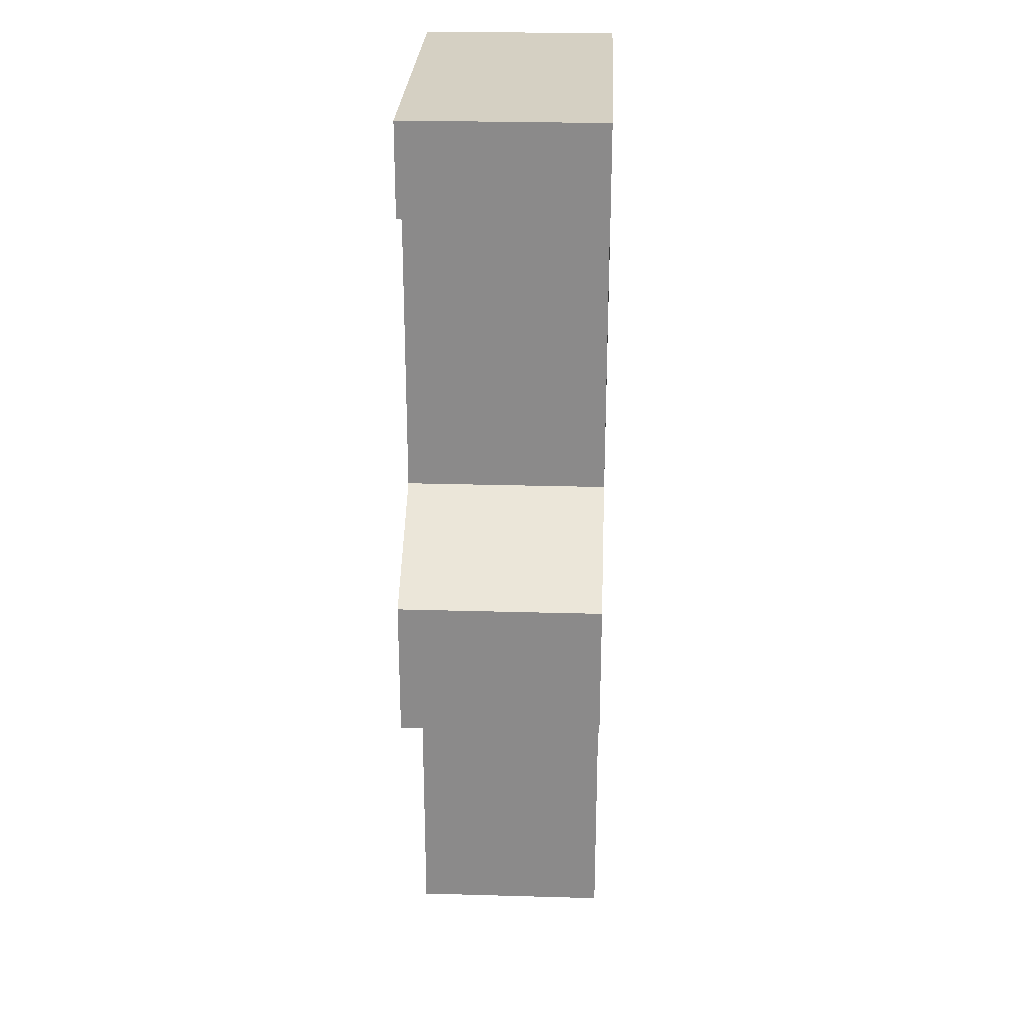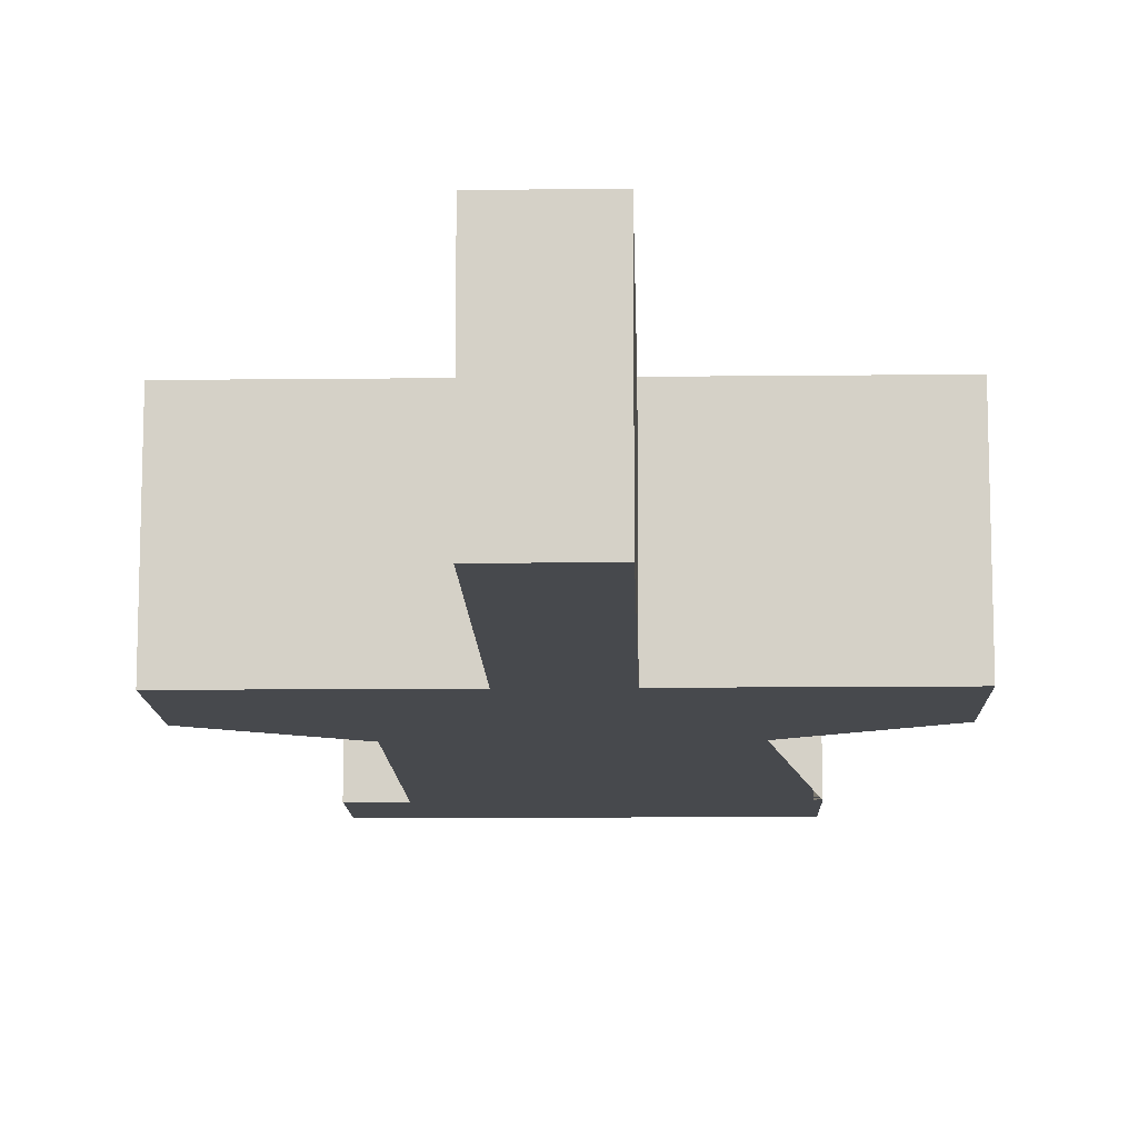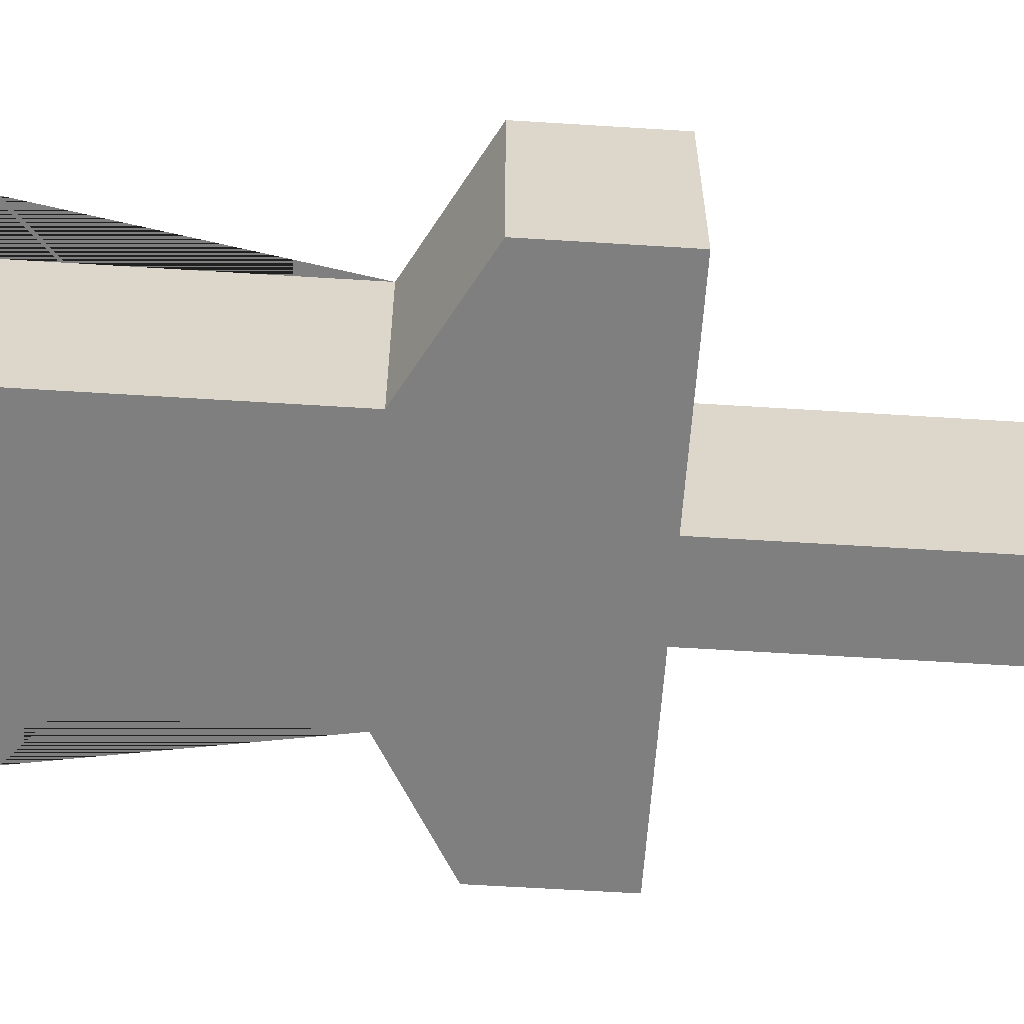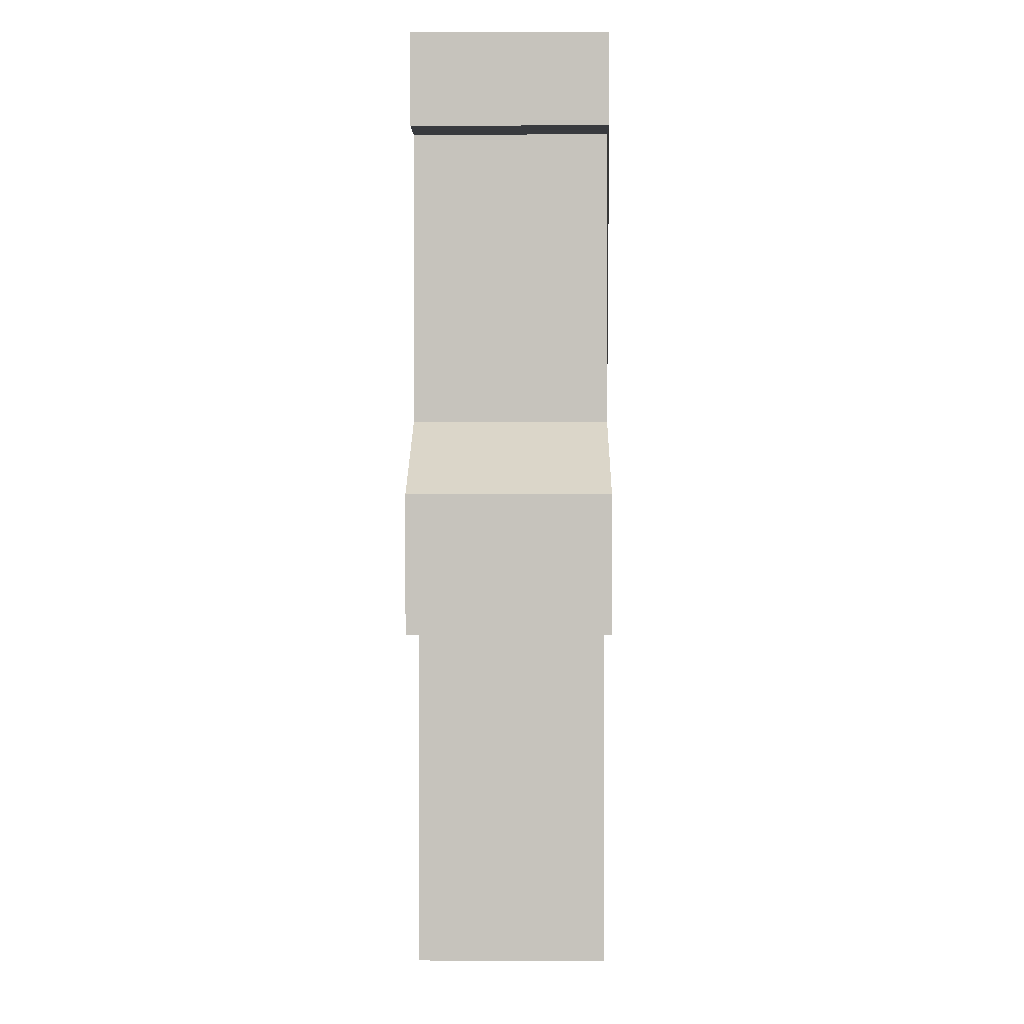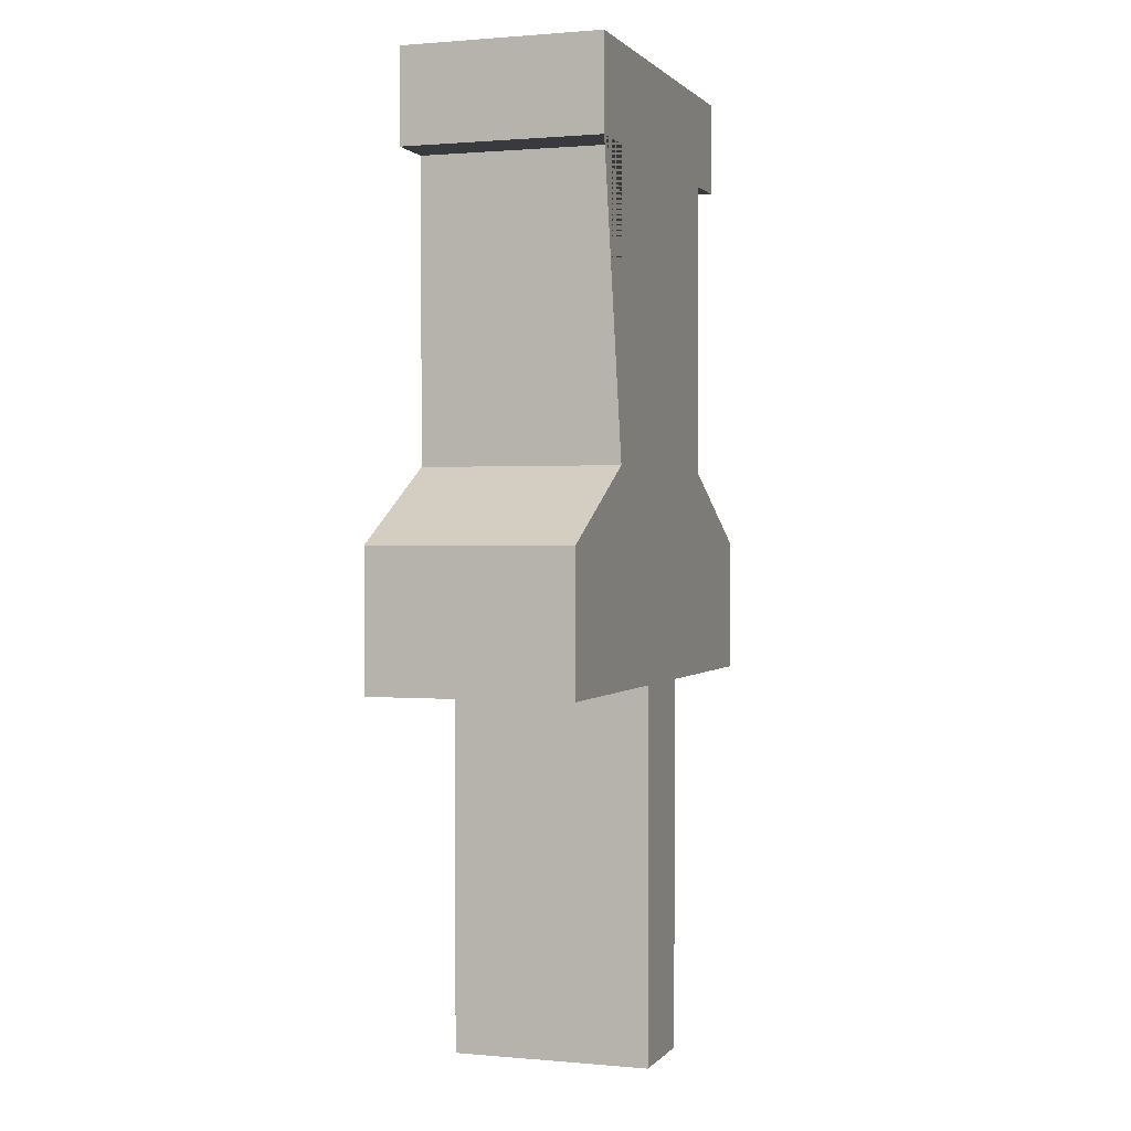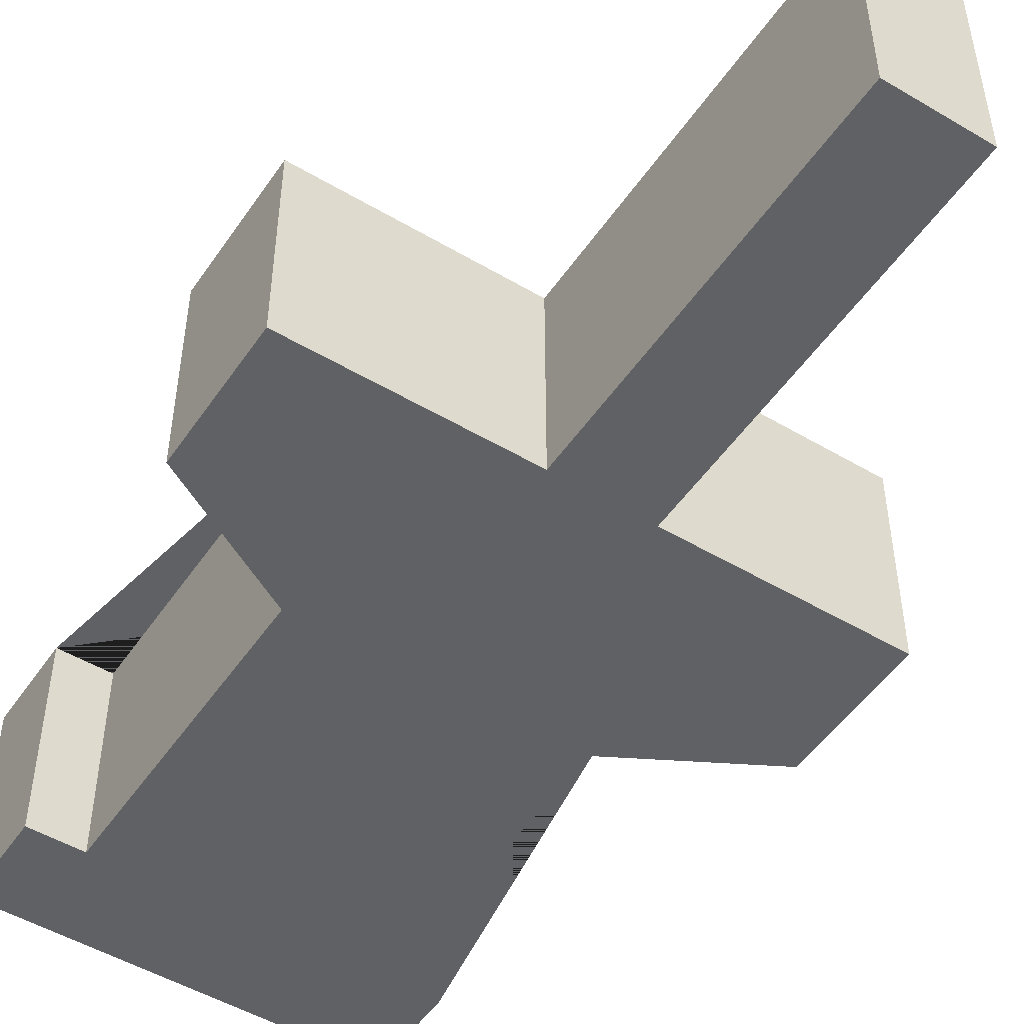
<metadata>
{"format":"obj","ext":"obj","renderer":"f3d","projection":"perspective","resolution":1024,"background":"white","views":[{"elev":26.0,"azim":92.6,"up":"+Y"},{"elev":-12.0,"azim":1.5,"up":"+Z"},{"elev":-59.9,"azim":-93.7,"up":"+Z"},{"elev":1.0,"azim":90.7,"up":"+Y"},{"elev":0.9,"azim":-71.2,"up":"+Y"},{"elev":-50.1,"azim":-33.1,"up":"+Z"}]}
</metadata>
<code>
v -0.04624 -0.486 -0.1
v -0.04624 -0.486 0.1
v -0.1854 0.486 -0.1
v -0.1854 0.486 0.1
v 0.1854 0.486 -0.1
v 0.1854 0.486 0.1
v 0.04624 -0.486 -0.1
v 0.04624 -0.486 0.1
v -0.04624 -0.1145 -0.1
v -0.04624 -0.1145 0.1
v 0.04624 -0.1145 0.1
v 0.04624 -0.1145 -0.1
v 0.2671 -0.1145 0.1
v -0.2671 -0.1145 0.1
v -0.2671 -0.1145 -0.1
v 0.2671 -0.1145 -0.1
v 0.2671 0.02182 0.1
v -0.2671 0.02182 0.1
v -0.2671 0.02182 -0.1
v 0.2671 0.02182 -0.1
v 0.1332 0.09546 0.1
v -0.1332 0.09546 0.1
v -0.1332 0.09546 -0.1
v 0.1332 0.09546 -0.1
v 0.1332 0.3922 0.1
v -0.1332 0.3922 0.1
v -0.1332 0.3922 -0.1
v 0.1332 0.3922 -0.1
v 0.1854 0.3922 0.1
v -0.1854 0.3922 0.1
v -0.1854 0.3922 -0.1
v 0.1854 0.3922 -0.1
f 9 10 14 15
f 3 4 6 5
f 16 13 11 12
f 7 8 2 1
f 14 10 13
f 2 8 10
f 8 11 10
f 11 13 10
f 15 16 9
f 7 1 12
f 1 9 12
f 9 16 12
f 1 2 10 9
f 12 11 8 7
f 14 13 17 18
f 15 14 18 19
f 16 15 19 20
f 20 17 13 16
f 18 17 21 22
f 19 18 22 23
f 20 19 23 24
f 24 21 17 20
f 30 26 22 21 25 29 6 4
f 23 22 26 27
f 32 28 24 23 27 31 3 5
f 28 25 21 24
f 27 26 30 31
f 32 29 25 28
f 31 30 4 3
f 5 6 29 32

</code>
